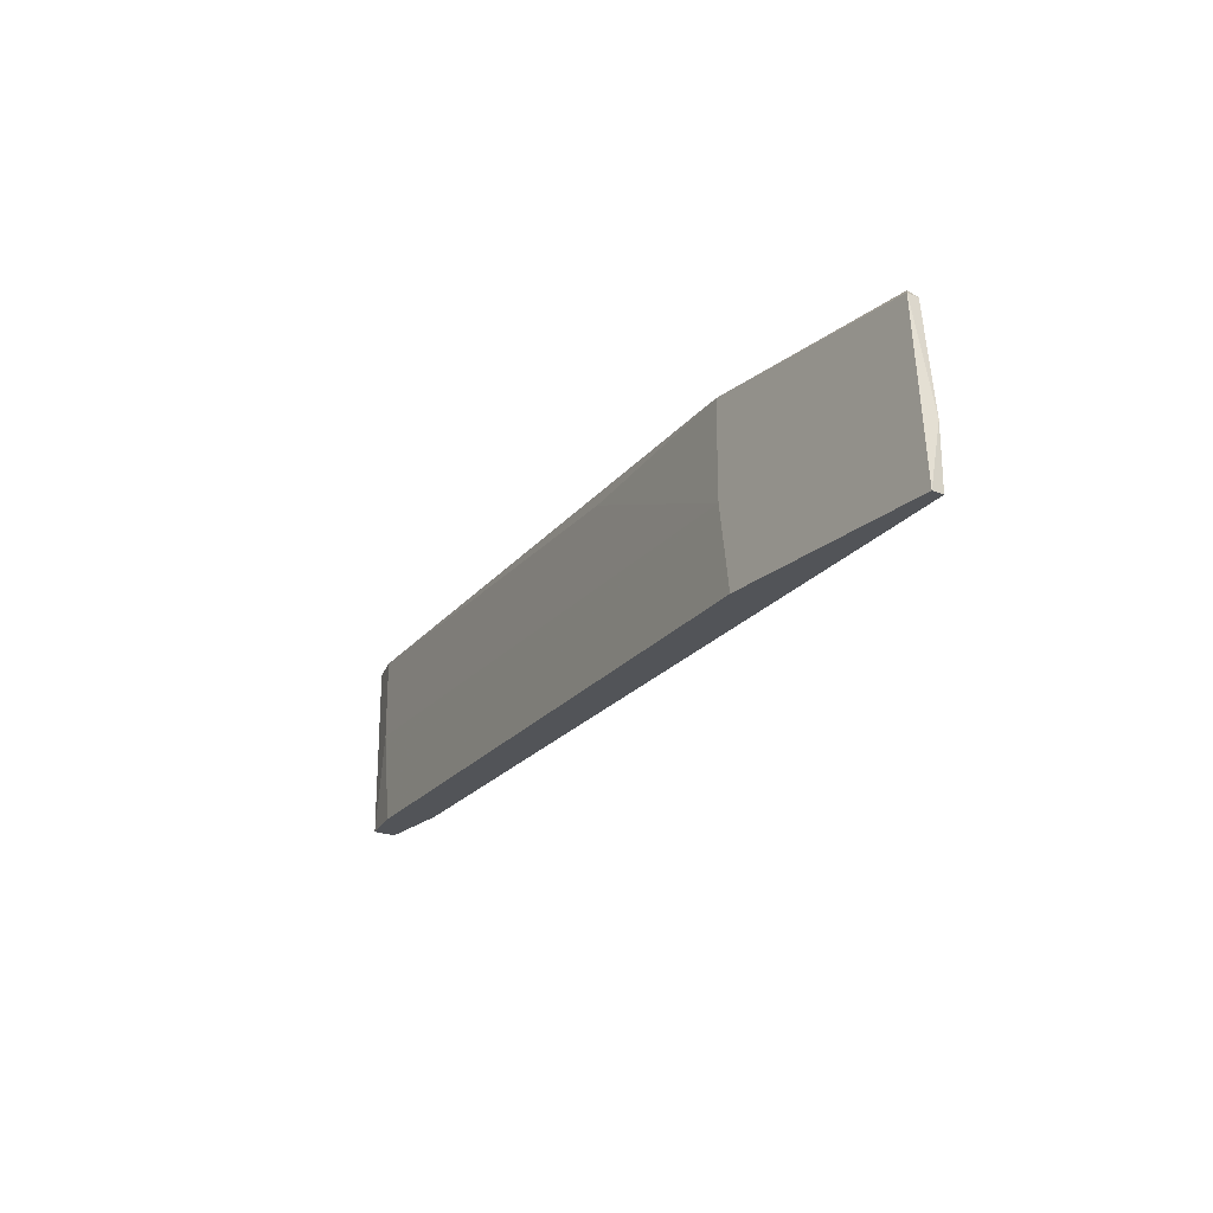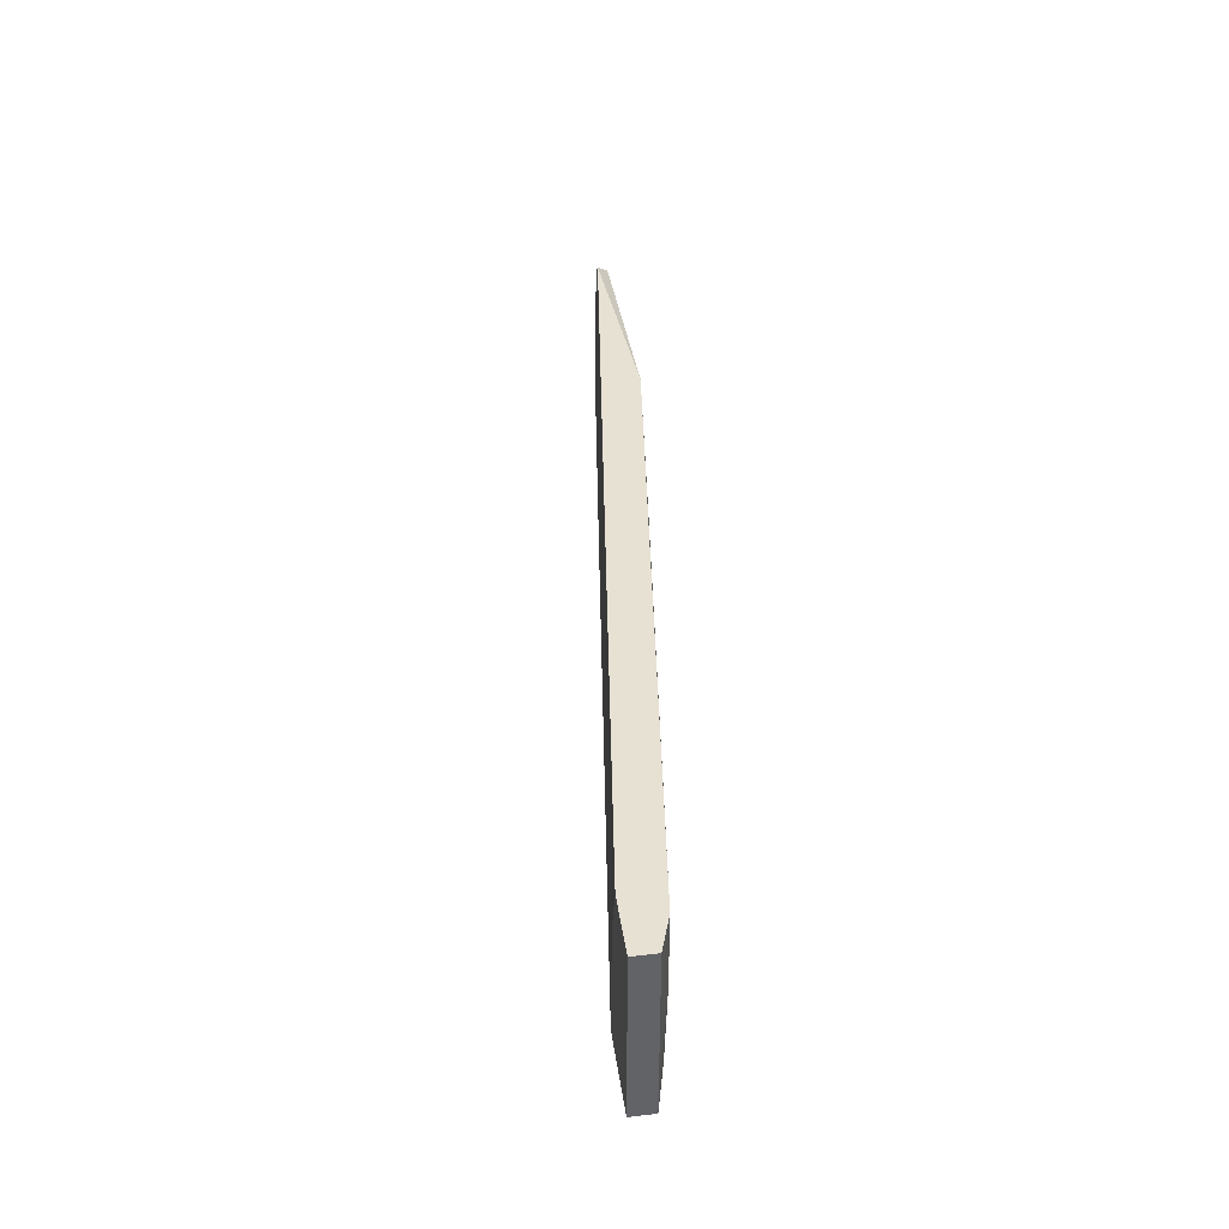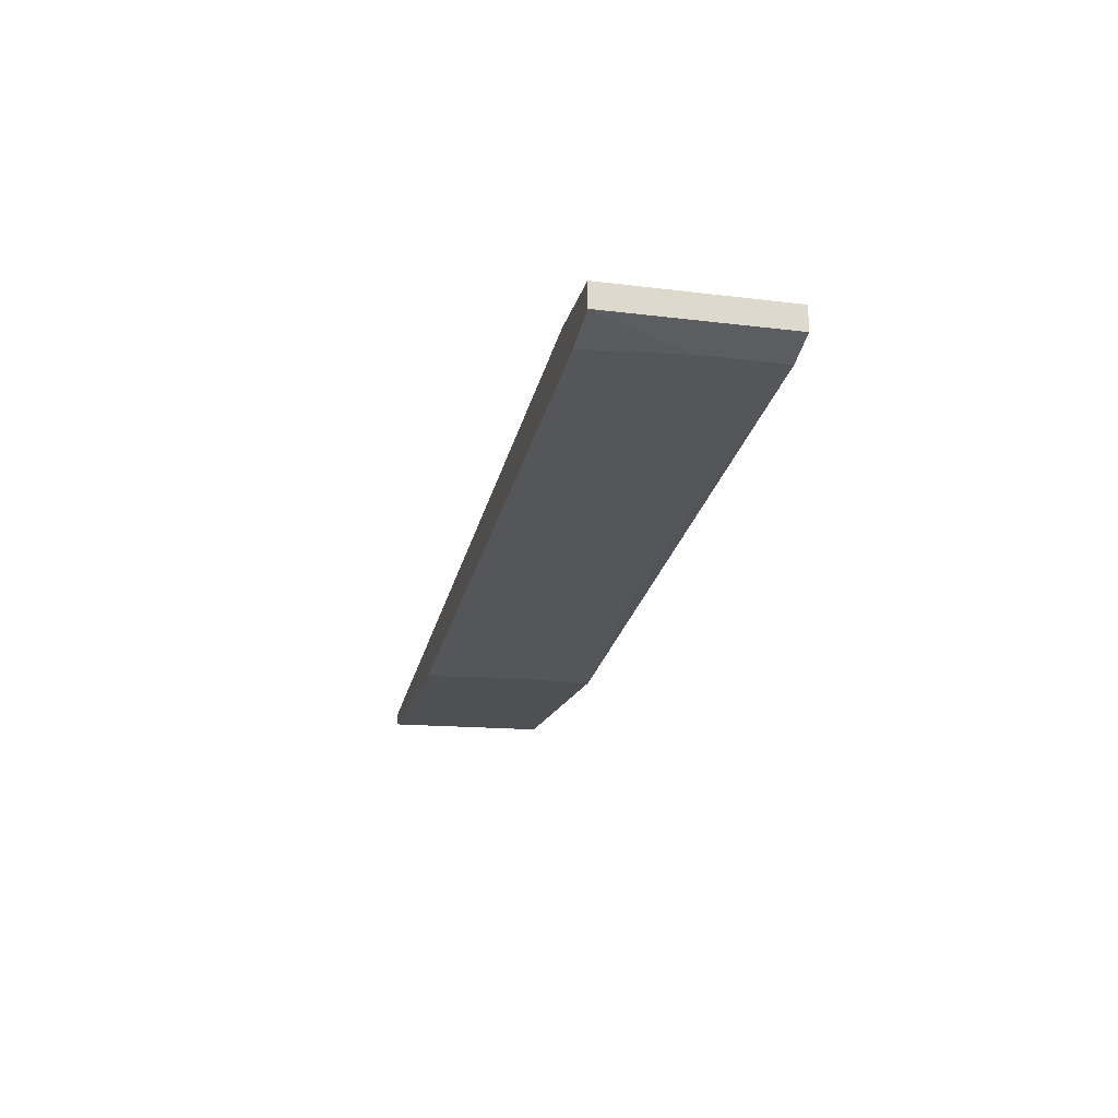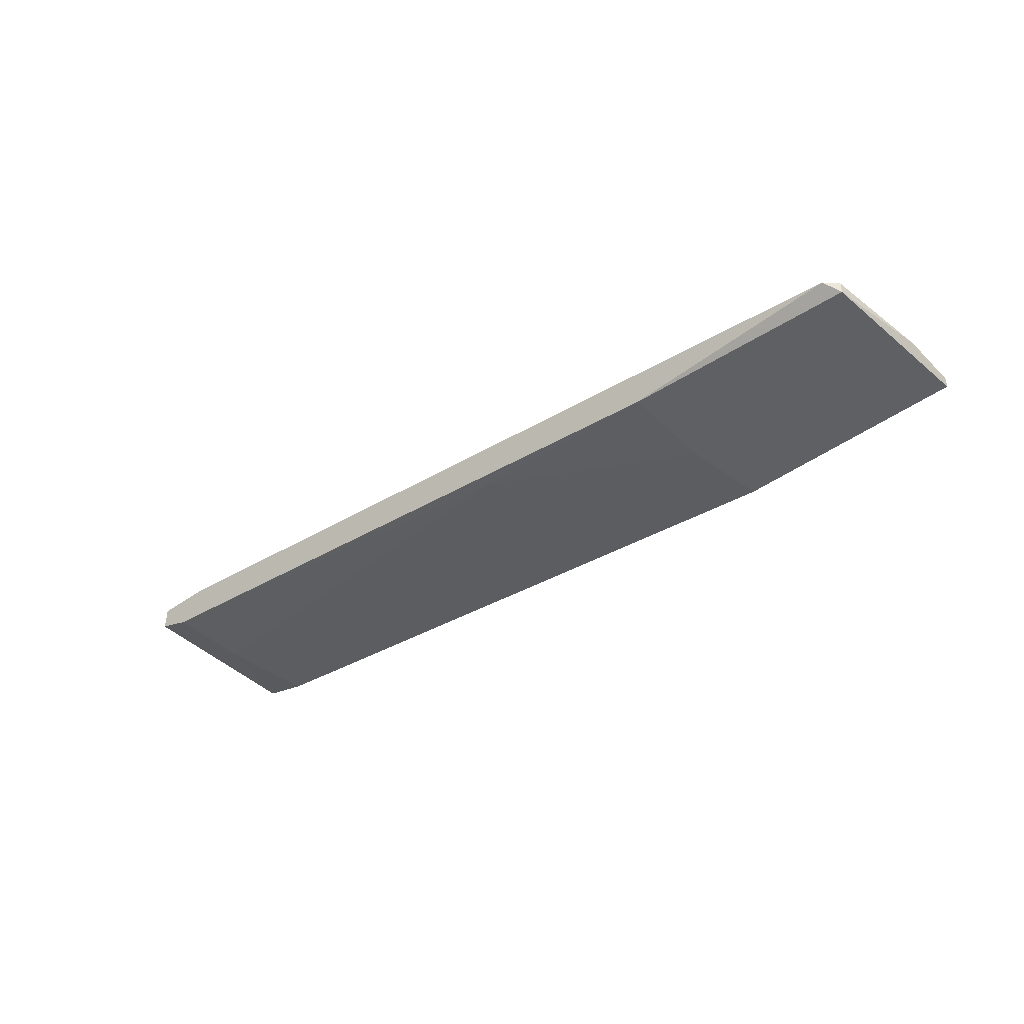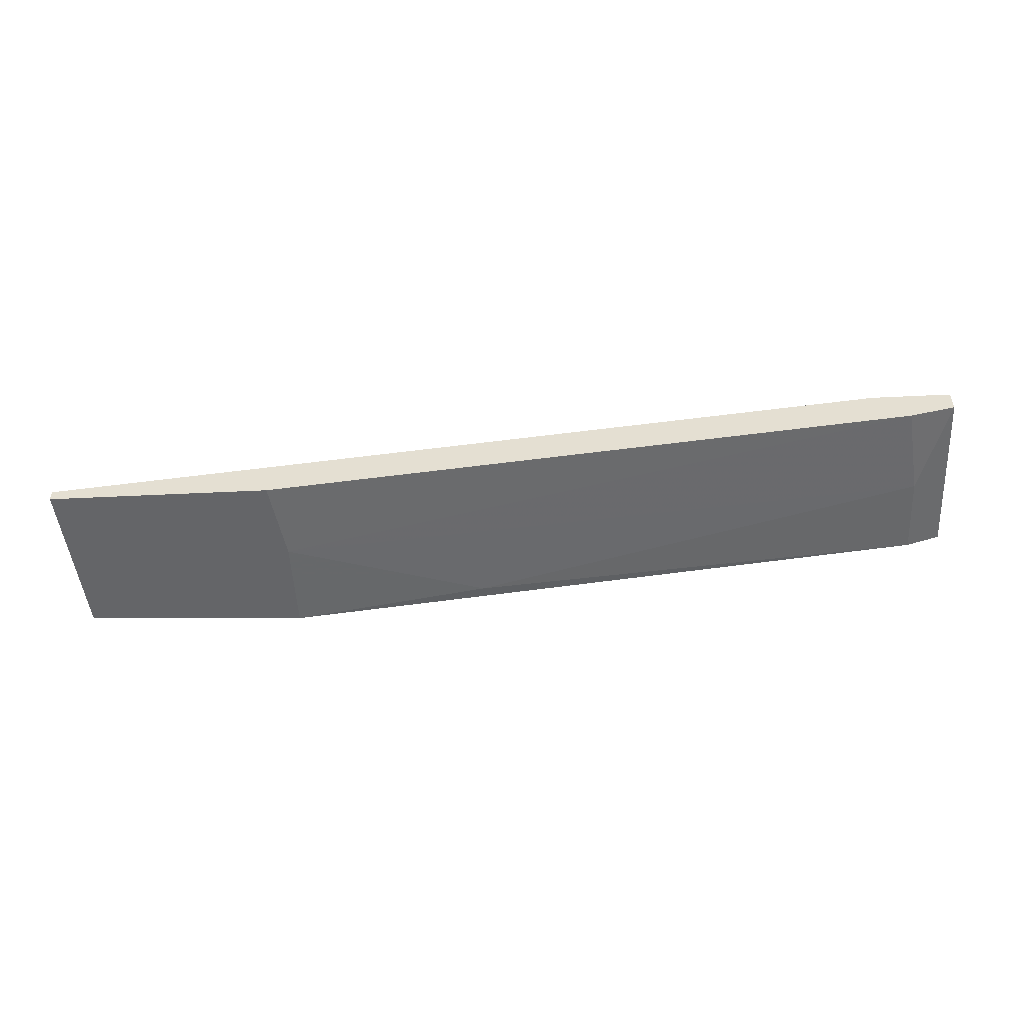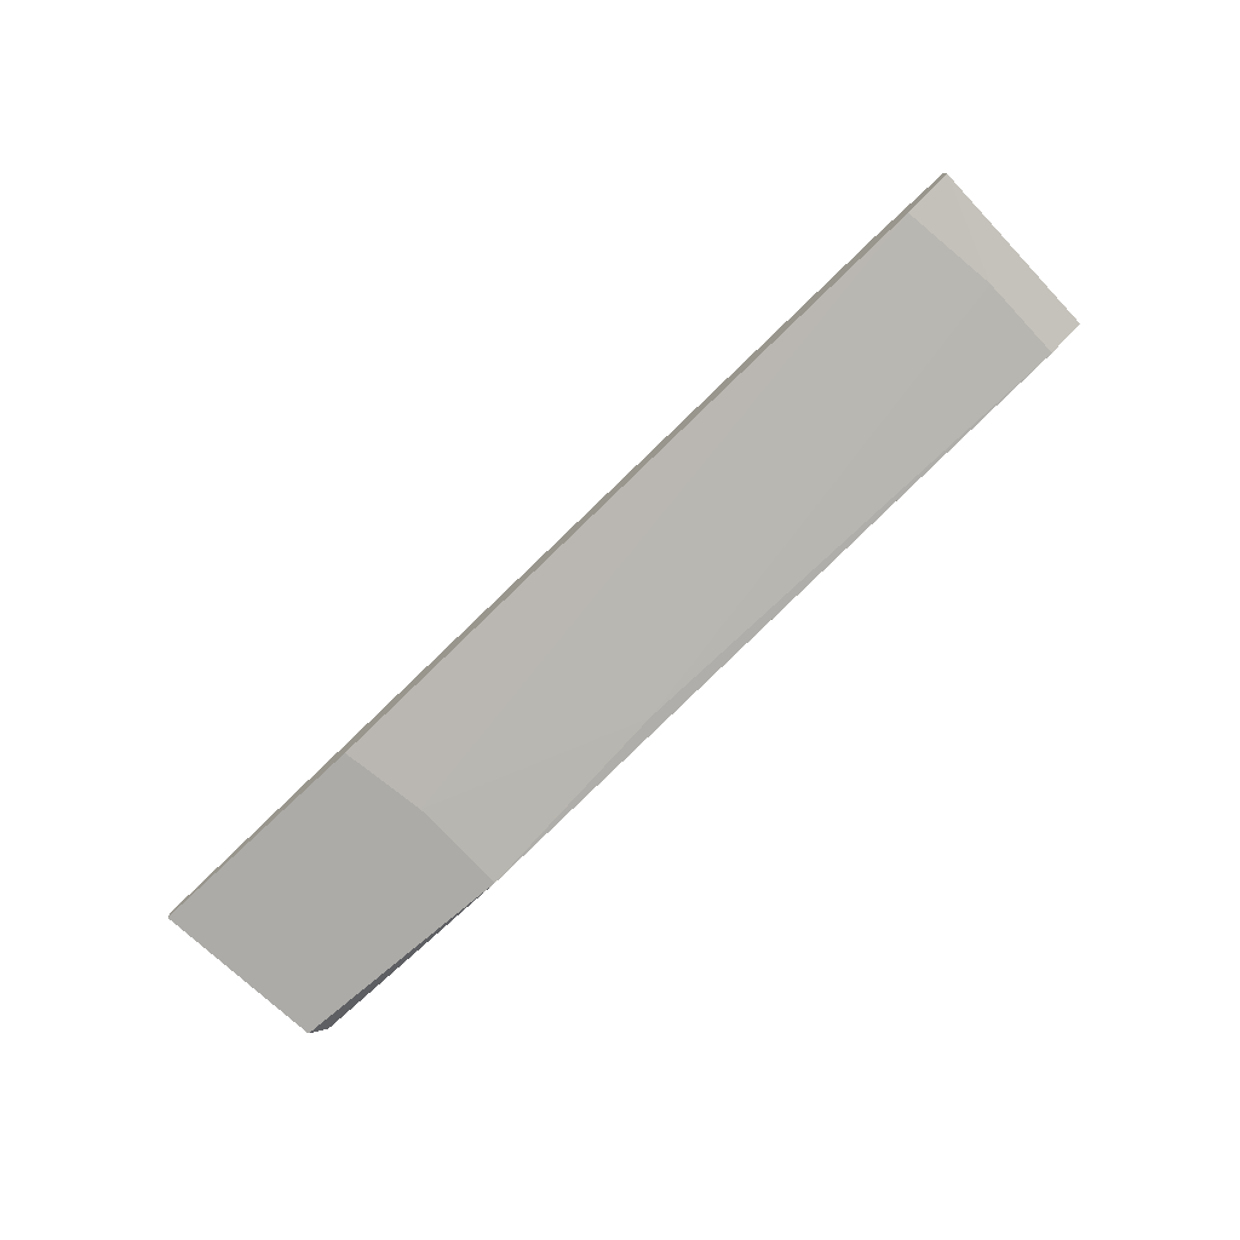
<metadata>
{"format":"obj","ext":"obj","renderer":"f3d","projection":"perspective","resolution":1024,"background":"white","views":[{"elev":-22.8,"azim":54.5,"up":"+Z"},{"elev":39.5,"azim":-98.2,"up":"+Z"},{"elev":-18.9,"azim":-103.2,"up":"+Y"},{"elev":-42.5,"azim":40.8,"up":"+Y"},{"elev":-51.5,"azim":-177.0,"up":"+Y"},{"elev":-76.3,"azim":-136.7,"up":"+Y"}]}
</metadata>
<code>
v -0.05615 0.001552 -0.04759
v 0.01322 -0.006773 -0.06146
v -0.05477 0.001552 -0.05868
v -0.05477 0.001552 -0.06424
v 0.01877 -0.01232 -0.05452
v 0.01877 -0.01232 -0.04343
v -0.06031 -0.002611 -0.05314
v -0.06031 -0.002611 -0.04343
v 0.02015 -0.01232 -0.06424
v -0.05893 -0.002611 -0.06424
v 0.04374 -0.01094 -0.04343
v -0.06449 0.001552 -0.04343
v -0.06449 0.001552 -0.06424
v -0.06449 -0.001224 -0.04343
v -0.06449 -0.001224 -0.06424
v -0.05754 0.001552 -0.04343
v 0.04652 -0.01094 -0.0573
v 0.04652 -0.01094 -0.06424
v 0.04652 -0.01232 -0.06424
v 0.04514 -0.01094 -0.04482
v 0.04514 -0.01232 -0.04482
v -0.004818 -0.009548 -0.04482
f 2 20 17
f 13 15 14
f 15 13 9
f 9 13 18
f 9 21 6
f 16 14 6
f 16 6 11
f 6 21 11
f 14 15 7
f 18 13 4
f 13 16 4
f 21 9 19
f 9 18 19
f 6 14 8
f 14 7 8
f 16 11 20
f 11 21 20
f 15 9 10
f 7 15 10
f 13 14 12
f 16 13 12
f 14 16 12
f 4 16 3
f 6 8 22
f 8 7 22
f 18 4 2
f 4 3 2
f 3 20 2
f 16 20 1
f 3 16 1
f 20 3 1
f 9 6 5
f 10 9 5
f 7 10 5
f 6 22 5
f 22 7 5
f 21 19 17
f 19 18 17
f 20 21 17
f 18 2 17

</code>
